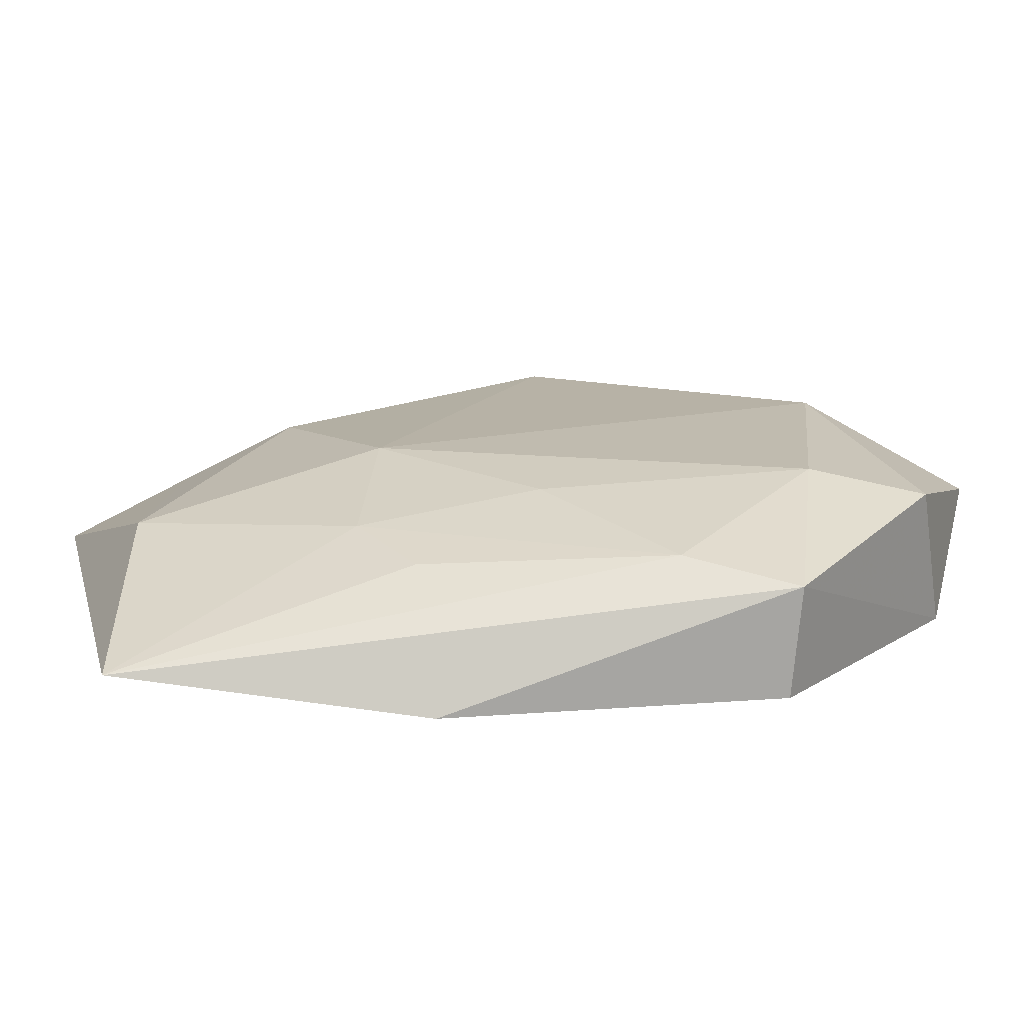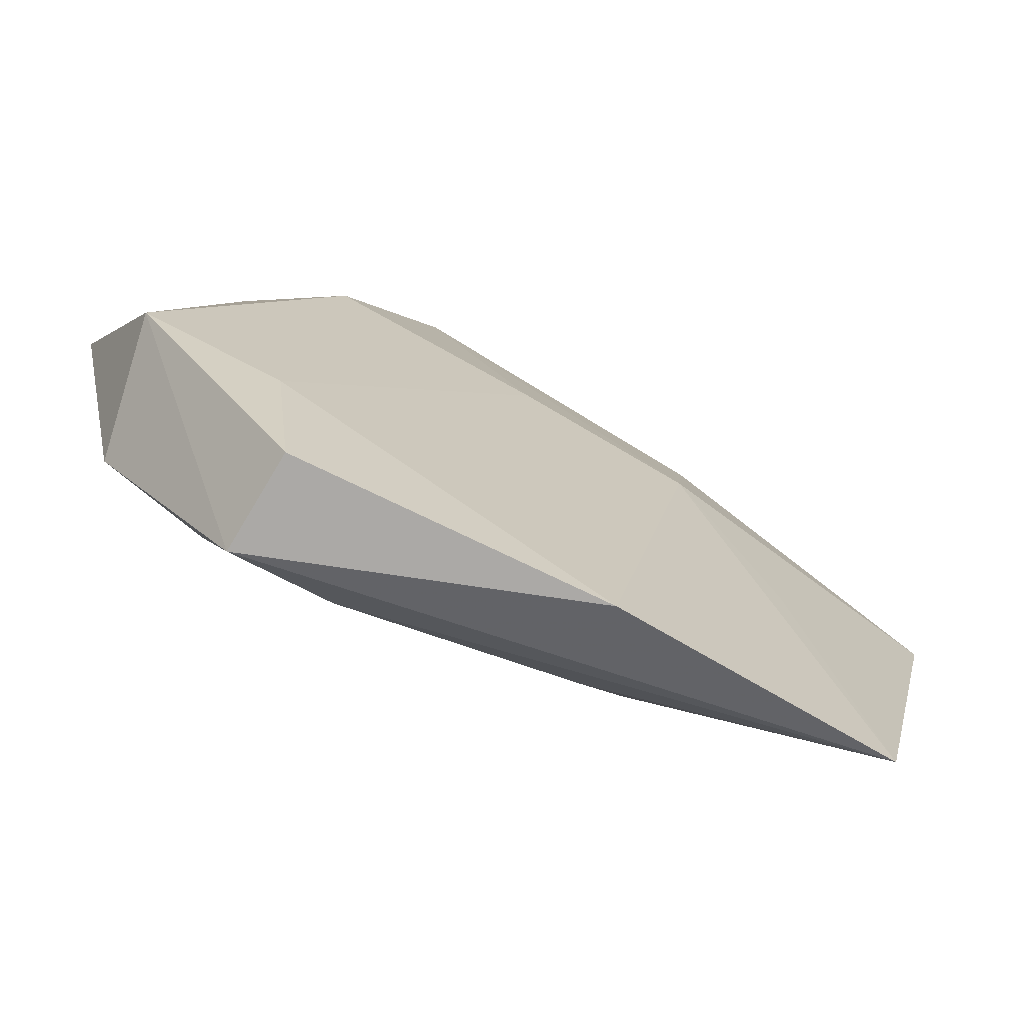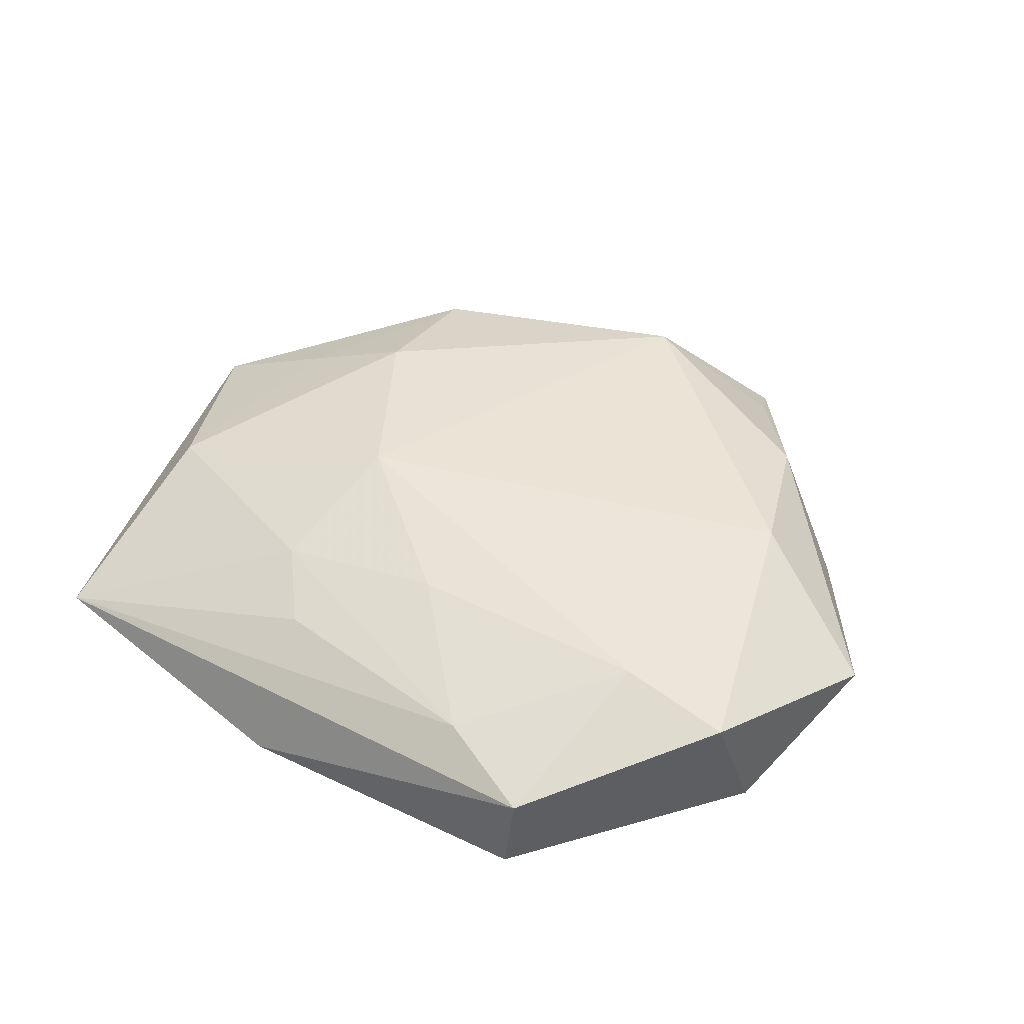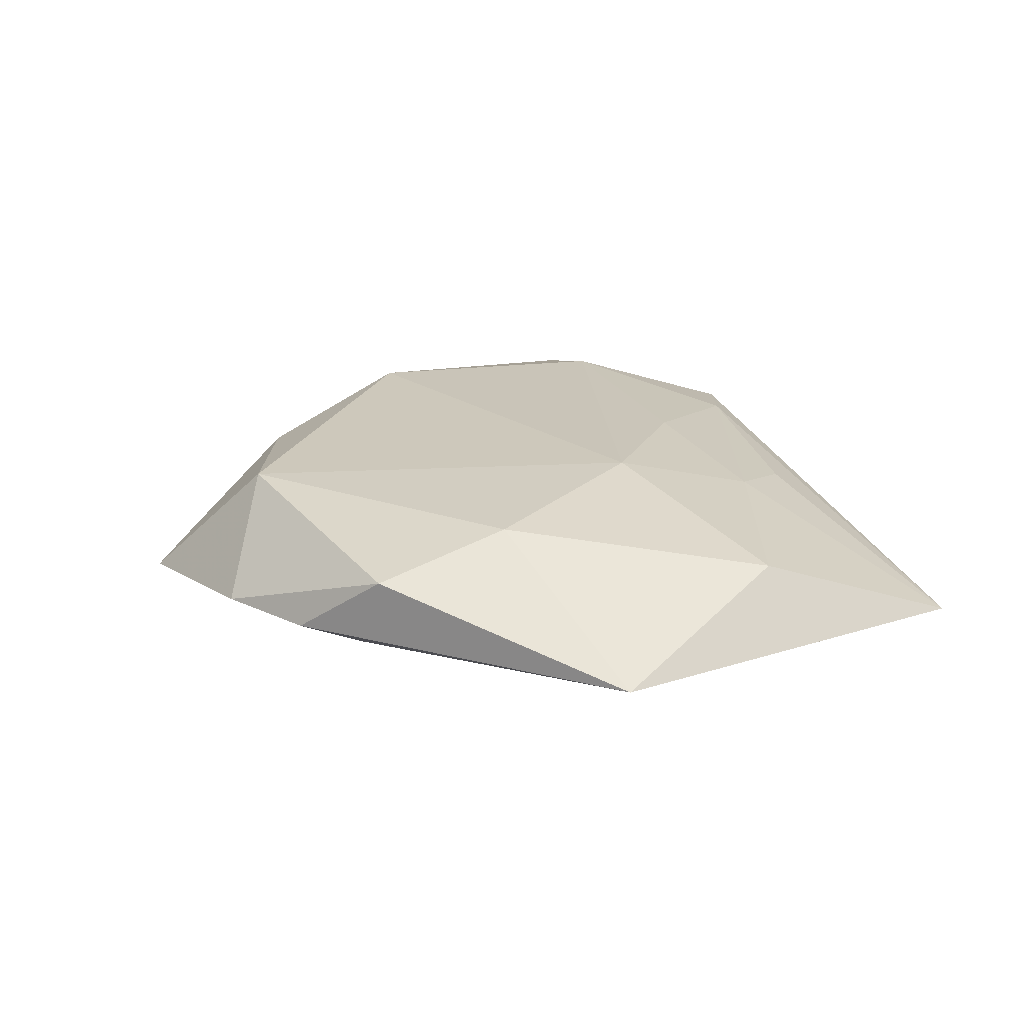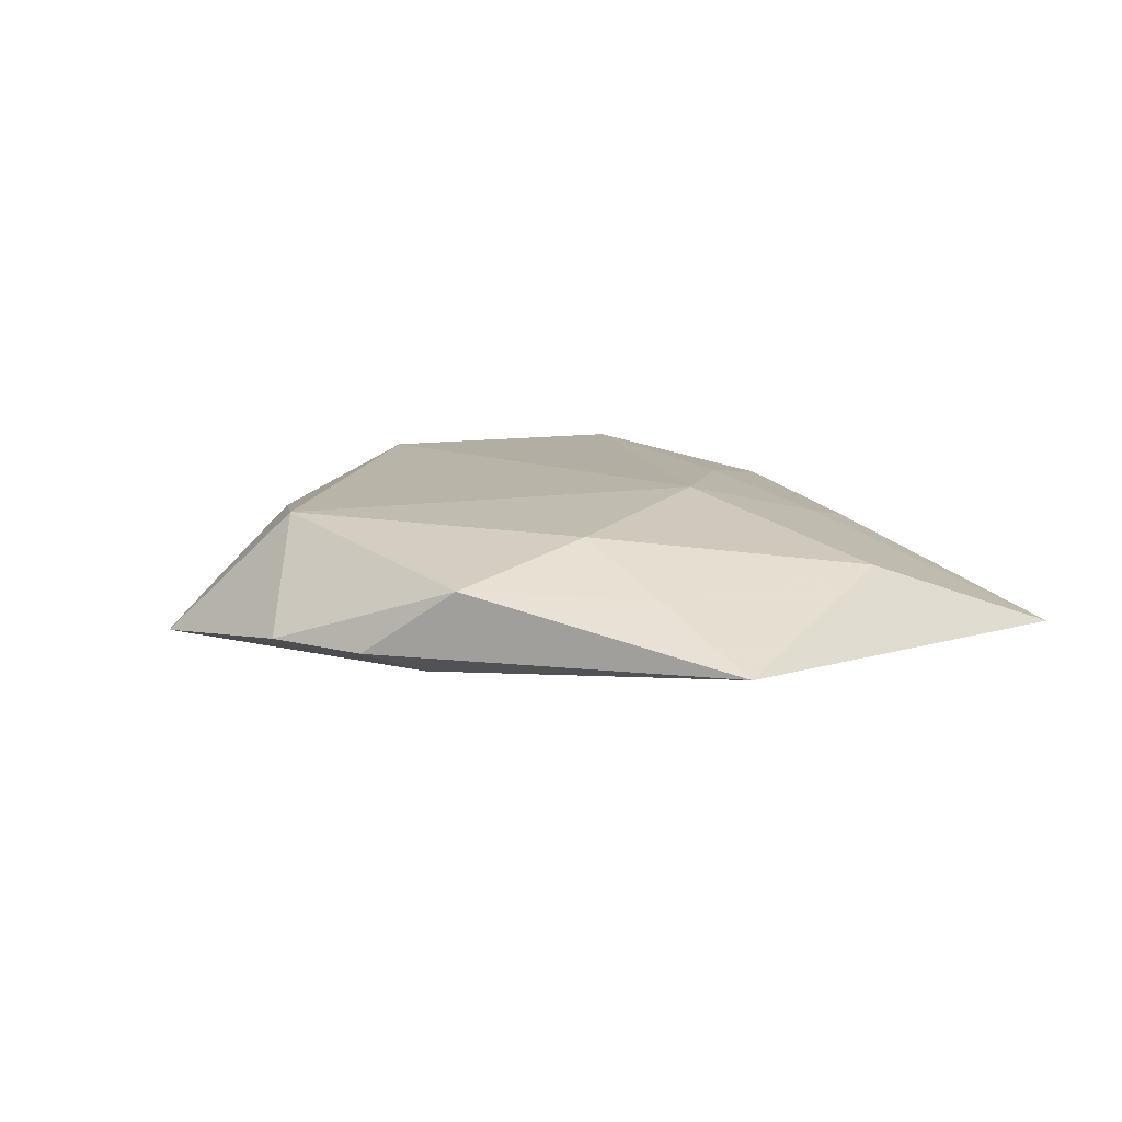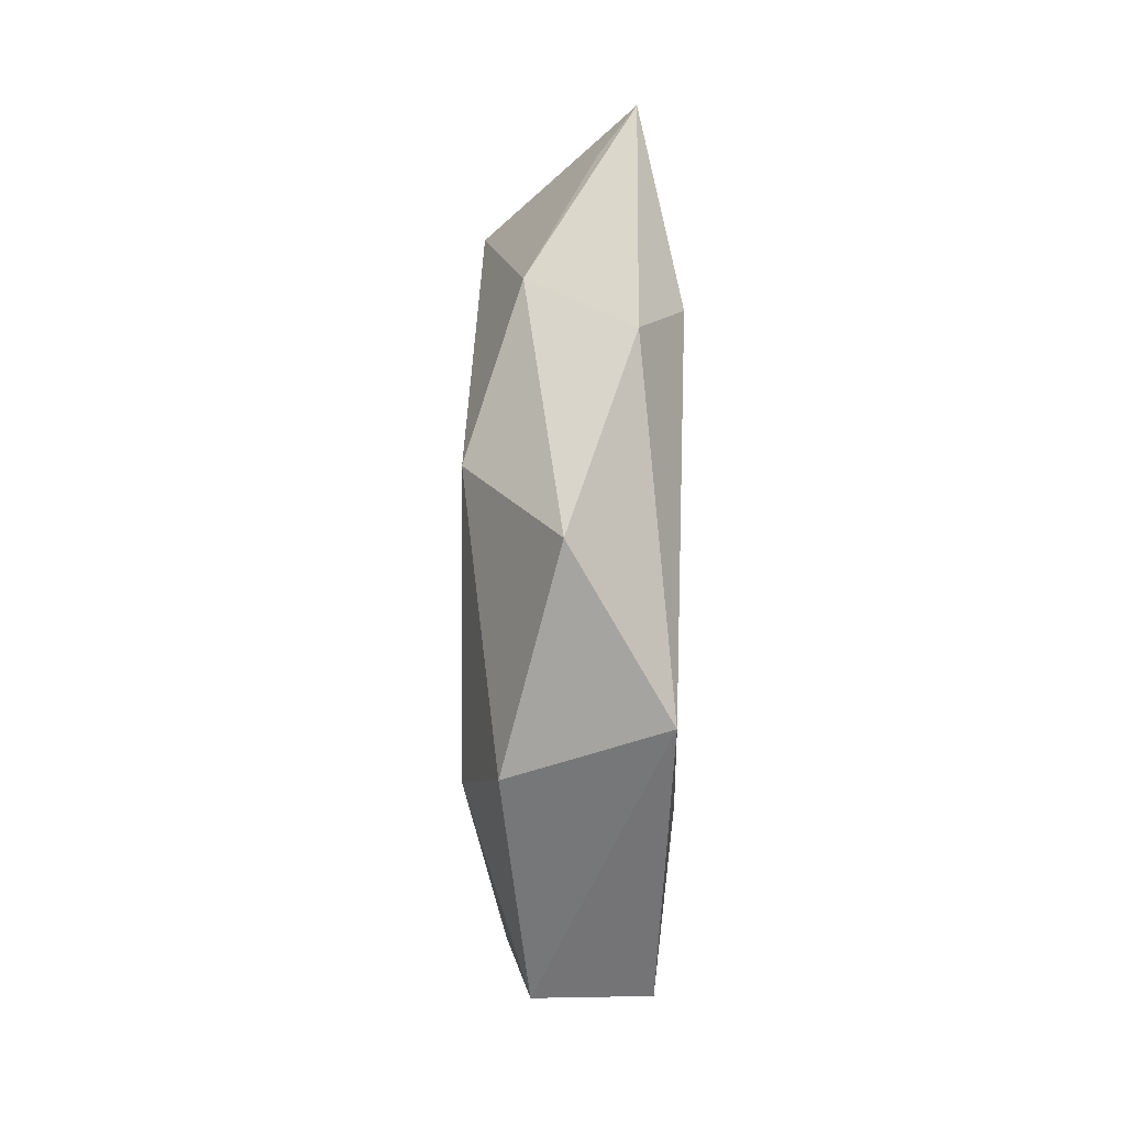
<metadata>
{"format":"obj","ext":"obj","renderer":"f3d","projection":"perspective","resolution":1024,"background":"white","views":[{"elev":-73.7,"azim":1.4,"up":"+Y"},{"elev":-73.7,"azim":155.5,"up":"+Y"},{"elev":46.6,"azim":34.1,"up":"+Z"},{"elev":20.5,"azim":-108.9,"up":"+Z"},{"elev":11.3,"azim":-116.2,"up":"+Z"},{"elev":-2.9,"azim":88.1,"up":"+Y"}]}
</metadata>
<code>
v 0.02529 -0.01917 -0.008522
v 0.01003 0.04624 -0.006305
v -0.01992 0.01051 -0.008648
v -0.01251 -0.02872 0.004707
v 0.03801 -0.01656 0.006949
v -0.01848 -0.02152 0.006511
v -0.01134 0.04122 -0.003337
v 0.02621 -0.01712 0.01003
v -0.04168 -0.03631 -0.002997
v -0.01064 -0.03926 -0.006937
v -0.02812 0.01285 0.008022
v -0.001082 0.01719 -0.009352
v 0.02225 0.02484 -0.009747
v 0.02918 0.01022 0.01007
v -0.01699 -0.005865 0.01026
v -0.02156 0.03528 -0.00338
v 0.01228 0.04096 -0.00247
v -0.02947 0.028 0.003963
v 0.03245 0.02185 -0.005043
v -0.02303 0.02872 -0.0056
v -0.04123 -0.01386 0.005106
v 0.02233 0.02767 0.004651
v 0.04513 0.003035 0.001801
v -0.0004744 -0.01841 0.008949
v -0.03915 0.0102 0.003305
v -0.03167 -0.007762 -0.005848
v 0.02235 -0.03609 -0.0069
v 0.04014 -0.01233 -0.007643
v -0.05204 0.006983 -0.002379
v 0.01253 -0.03183 0.005992
v 0.02358 -0.0361 0.004005
v -0.0005939 0.03516 0.008037
f 8 14 15
f 15 14 32
f 9 21 29
f 29 21 25
f 28 19 23
f 15 21 6
f 6 21 9
f 28 1 13
f 13 19 28
f 2 19 13
f 16 29 18
f 18 29 25
f 7 2 16
f 7 32 2
f 16 18 7
f 7 18 32
f 22 32 14
f 14 23 22
f 22 19 2
f 22 23 19
f 26 3 9
f 9 29 26
f 26 29 3
f 20 29 16
f 3 29 20
f 16 2 20
f 20 2 3
f 14 8 5
f 5 23 14
f 8 31 5
f 28 23 5
f 5 31 28
f 27 1 28
f 28 31 27
f 9 31 30
f 30 31 8
f 12 13 1
f 3 2 12
f 2 13 12
f 15 32 11
f 32 18 11
f 11 21 15
f 25 21 11
f 11 18 25
f 2 32 17
f 17 22 2
f 32 22 17
f 10 31 9
f 10 27 31
f 9 3 10
f 1 27 10
f 3 12 10
f 10 12 1
f 4 6 9
f 9 30 4
f 4 30 6
f 24 8 15
f 24 30 8
f 15 6 24
f 6 30 24

</code>
